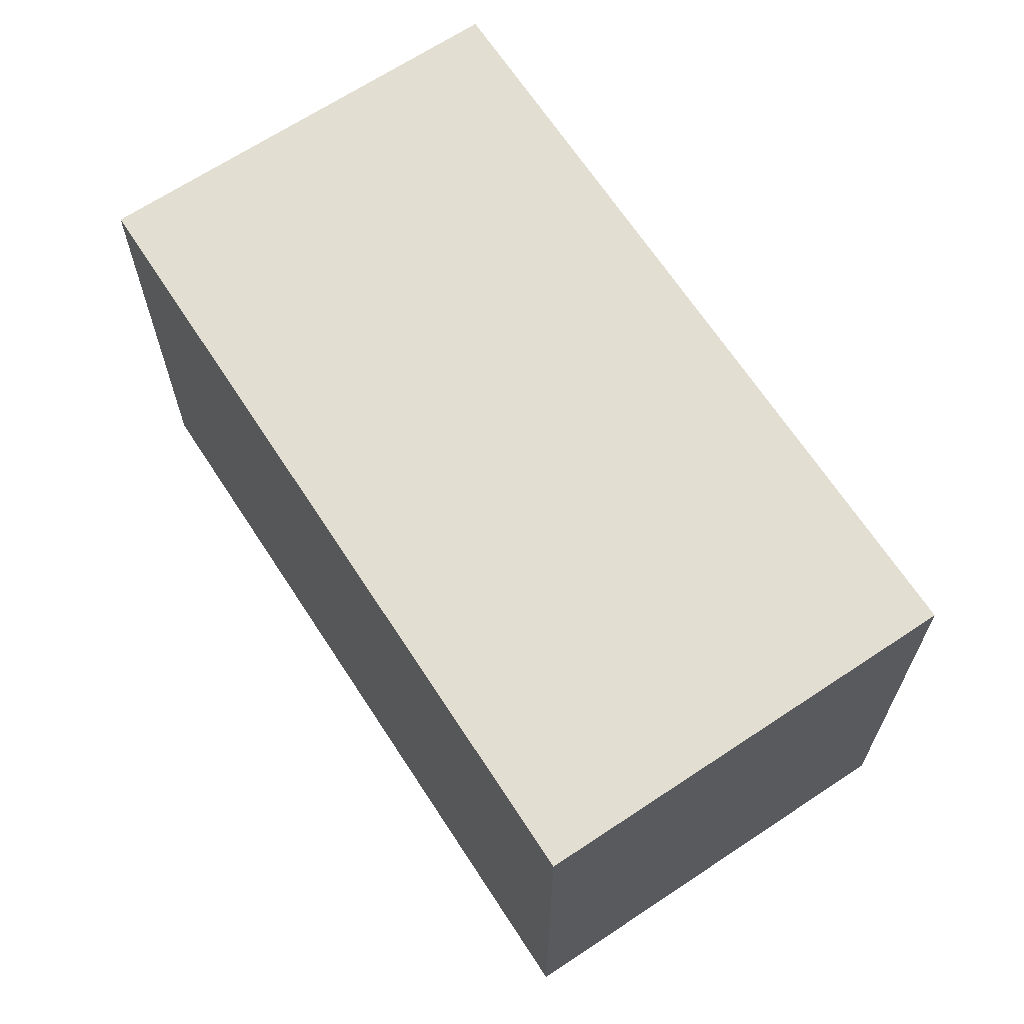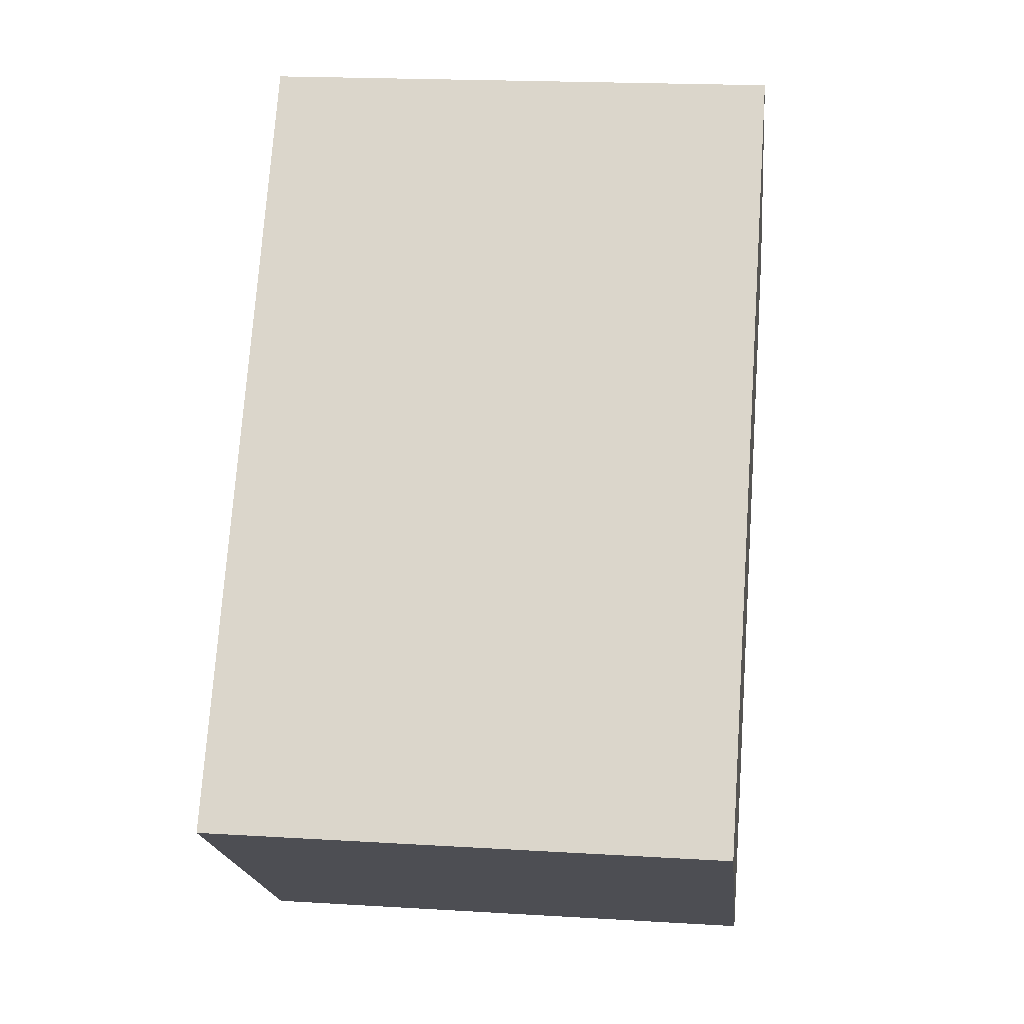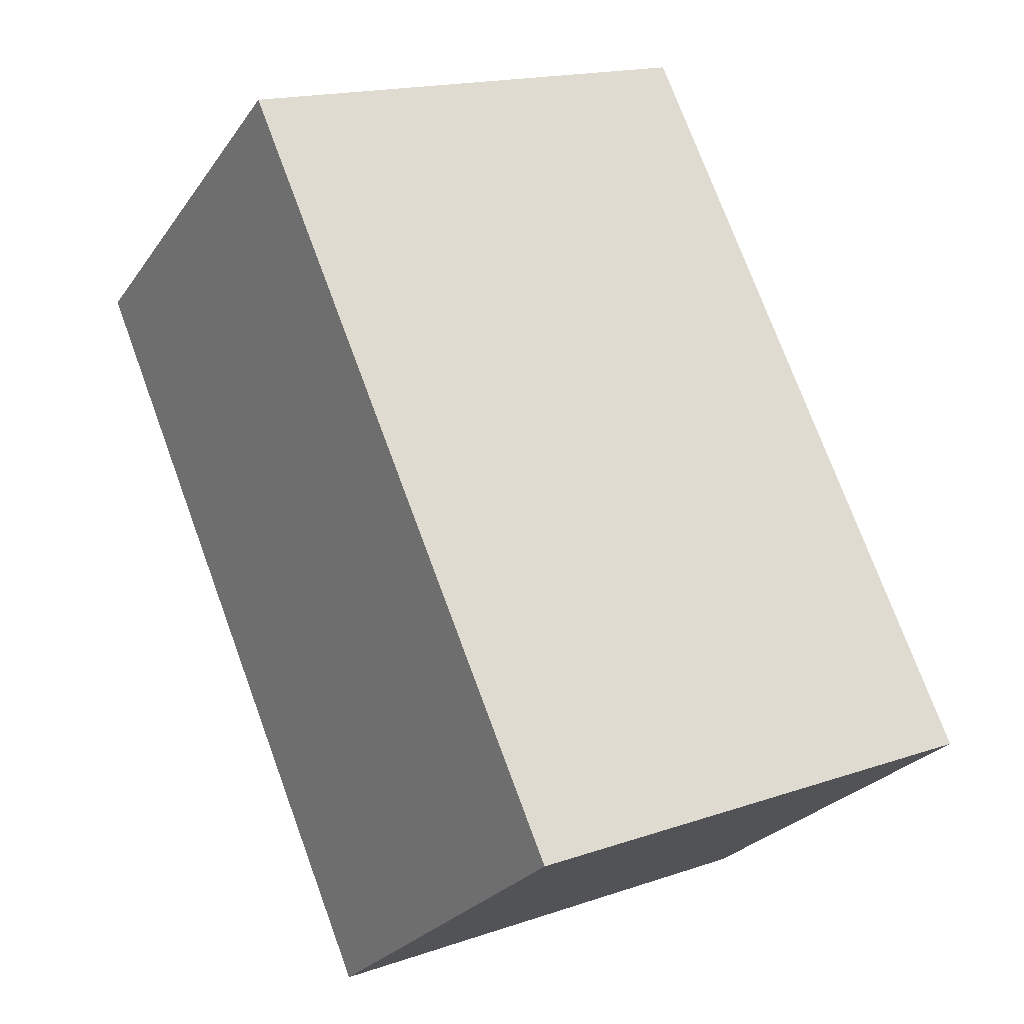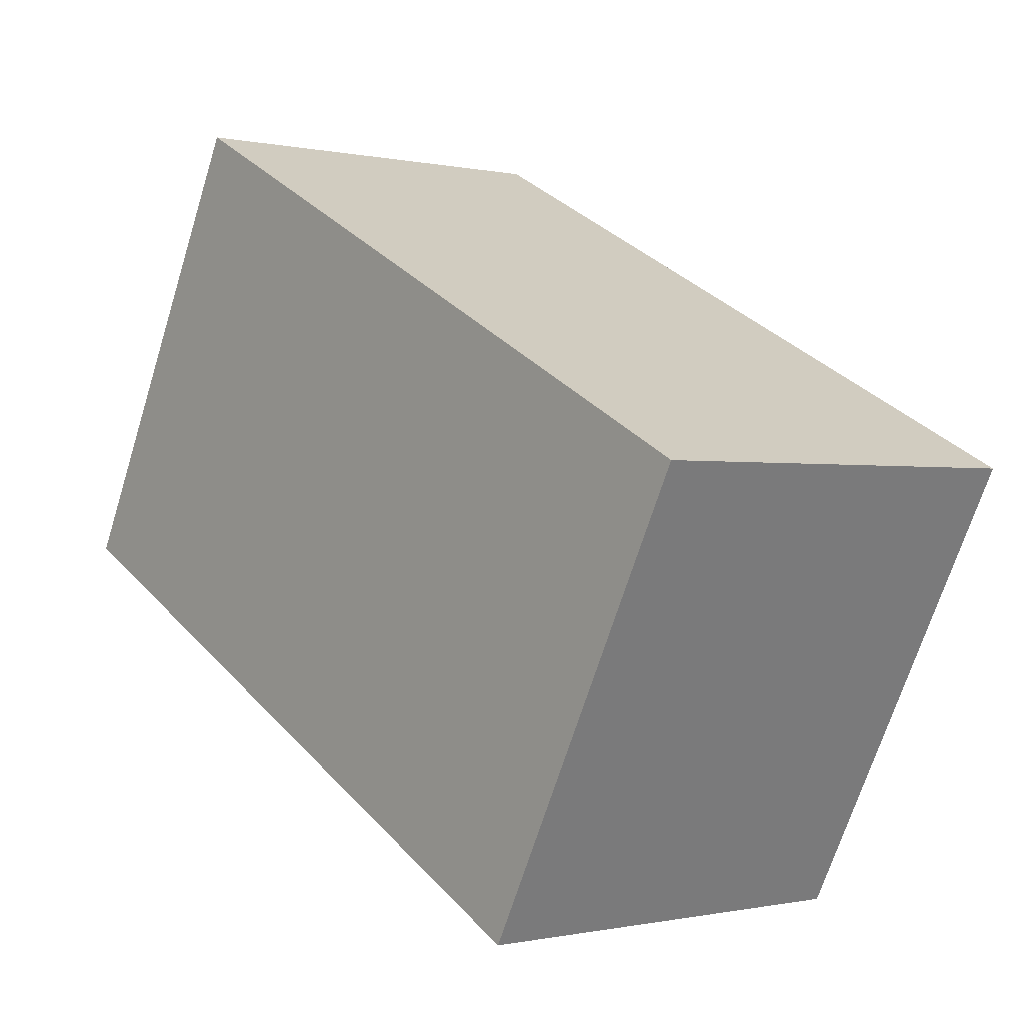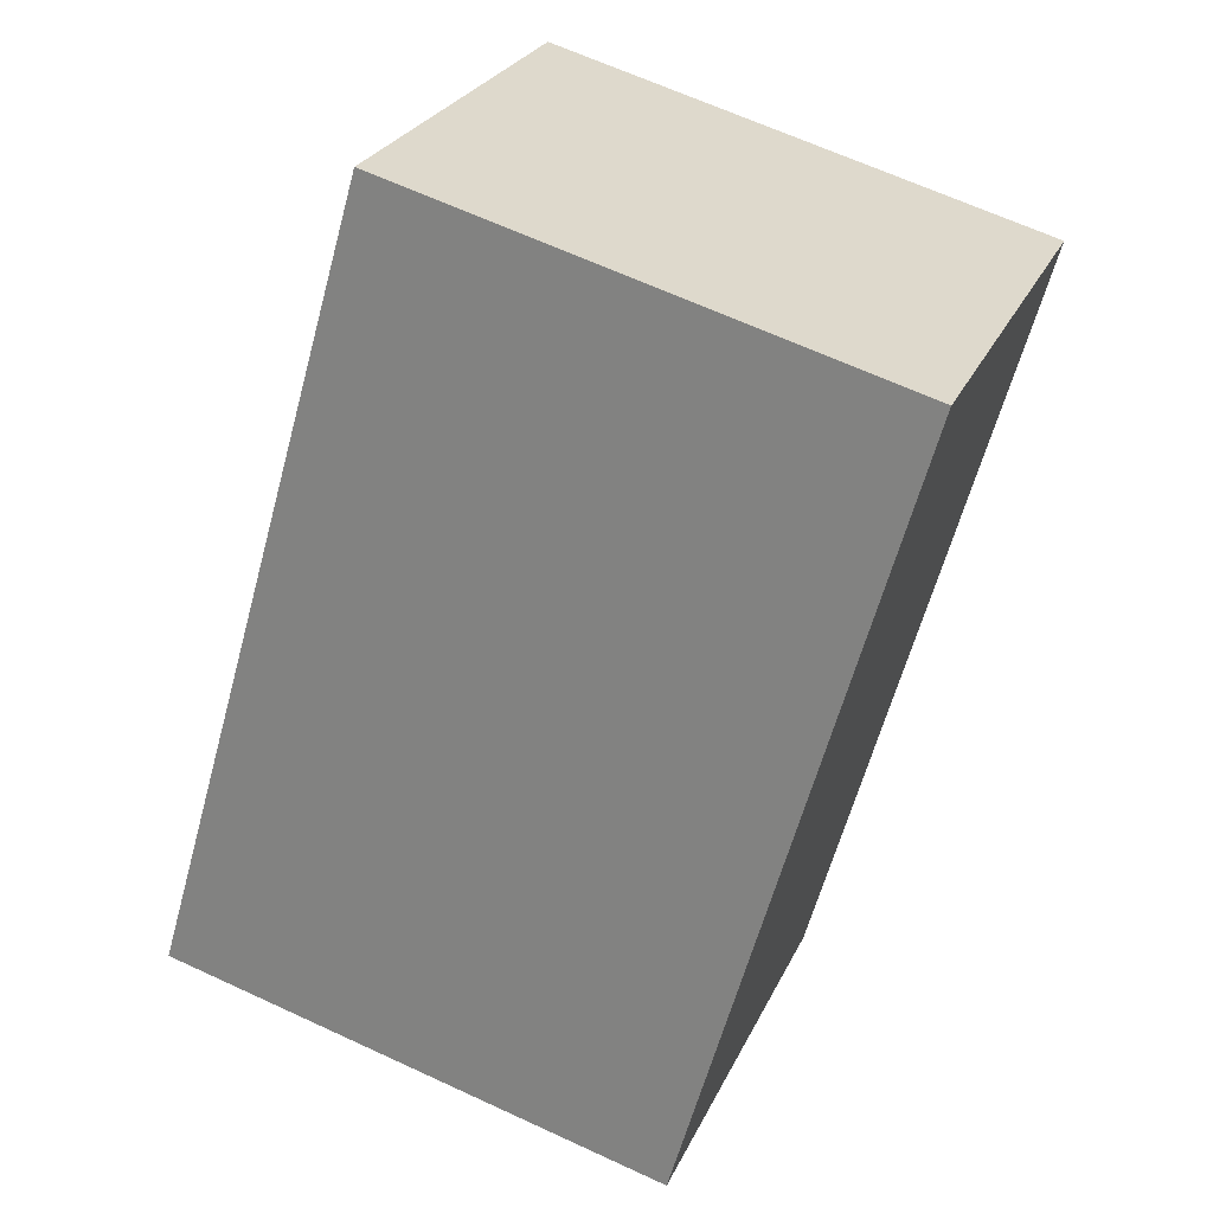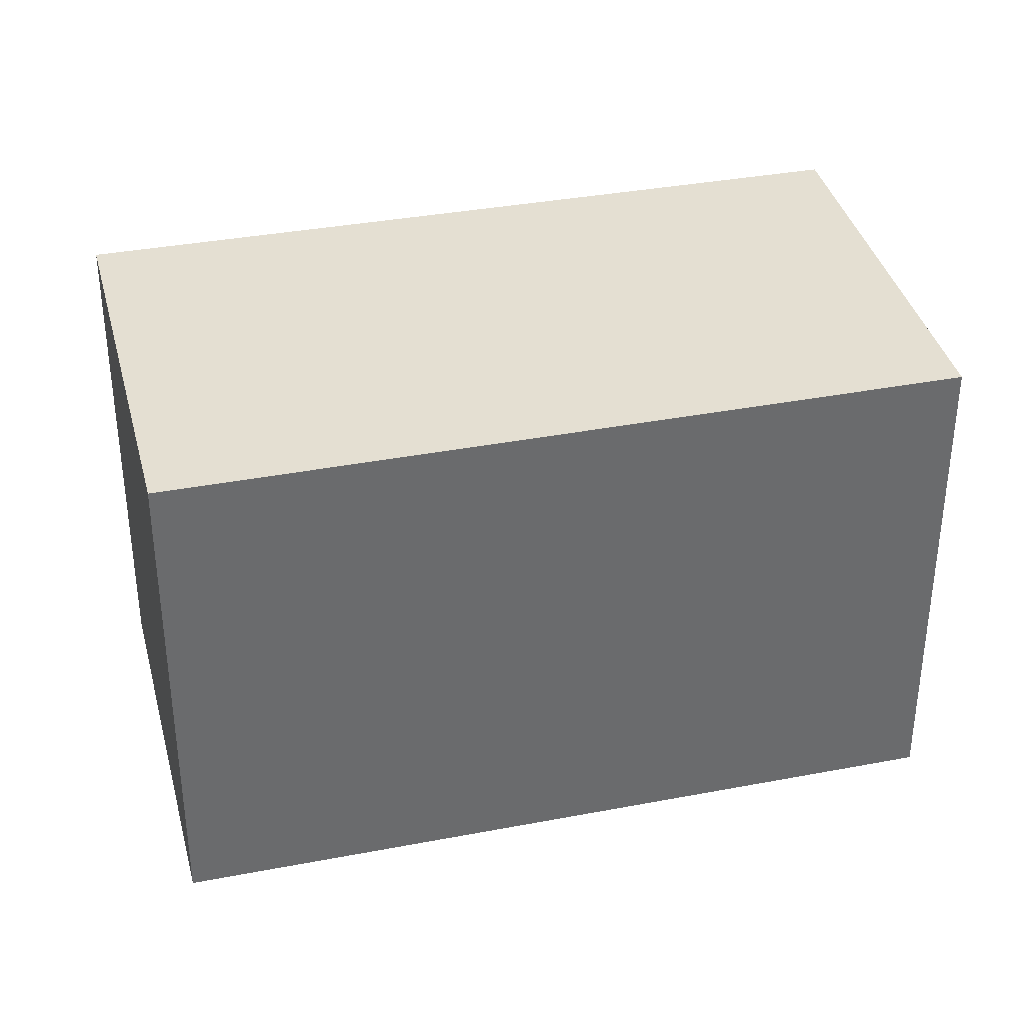
<metadata>
{"format":"obj","ext":"obj","renderer":"f3d","projection":"perspective","resolution":1024,"background":"white","views":[{"elev":67.6,"azim":109.4,"up":"+Y"},{"elev":19.4,"azim":96.5,"up":"+Z"},{"elev":16.8,"azim":55.2,"up":"+Z"},{"elev":-68.8,"azim":-17.3,"up":"+Z"},{"elev":65.2,"azim":115.0,"up":"+Z"},{"elev":37.0,"azim":-141.0,"up":"+Y"}]}
</metadata>
<code>
v  2.695 3.167 -3.568
v  5.201 3.167 -2.34
v  3.008 3.167 -3.983
v  0.039 3.167 -0.052
v  0 3.167 1.939e-16
v  2.142 3.167 1.637
v  5.201 1.433e-16 -2.34
v  3.008 2.439e-16 -3.983
v  2.695 2.185e-16 -3.568
v  0.039 3.184e-18 -0.052
v  0 0 0
v  2.142 -1.002e-16 1.637
g defaultobject
f 1 2 3
f 2 1 4
f 2 4 5
f 2 5 6
f 7 3 2
f 3 7 8
f 8 1 3
f 1 8 4
f 4 8 9
f 4 9 10
f 4 10 5
f 5 10 11
f 11 6 5
f 6 11 12
f 12 2 6
f 2 12 7
f 12 8 7
f 8 12 9
f 9 12 10
f 10 12 11

</code>
